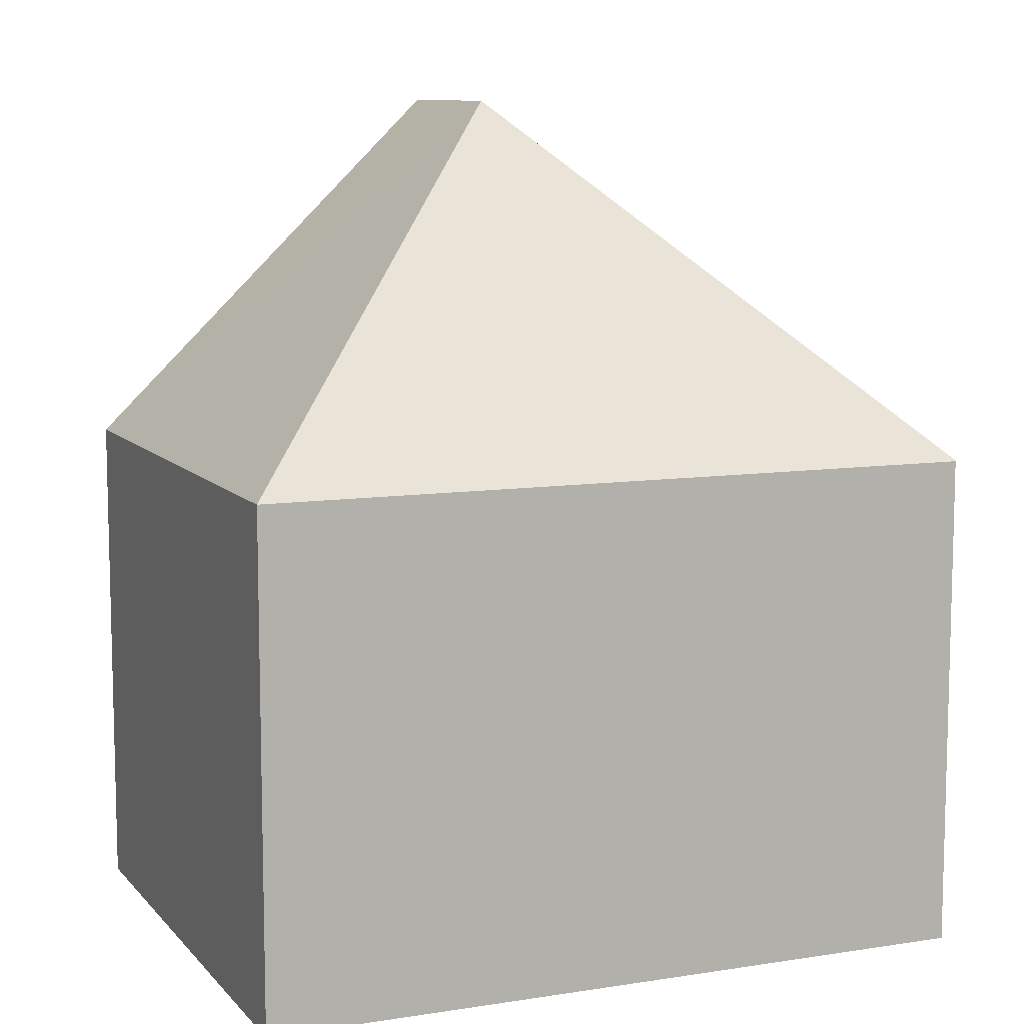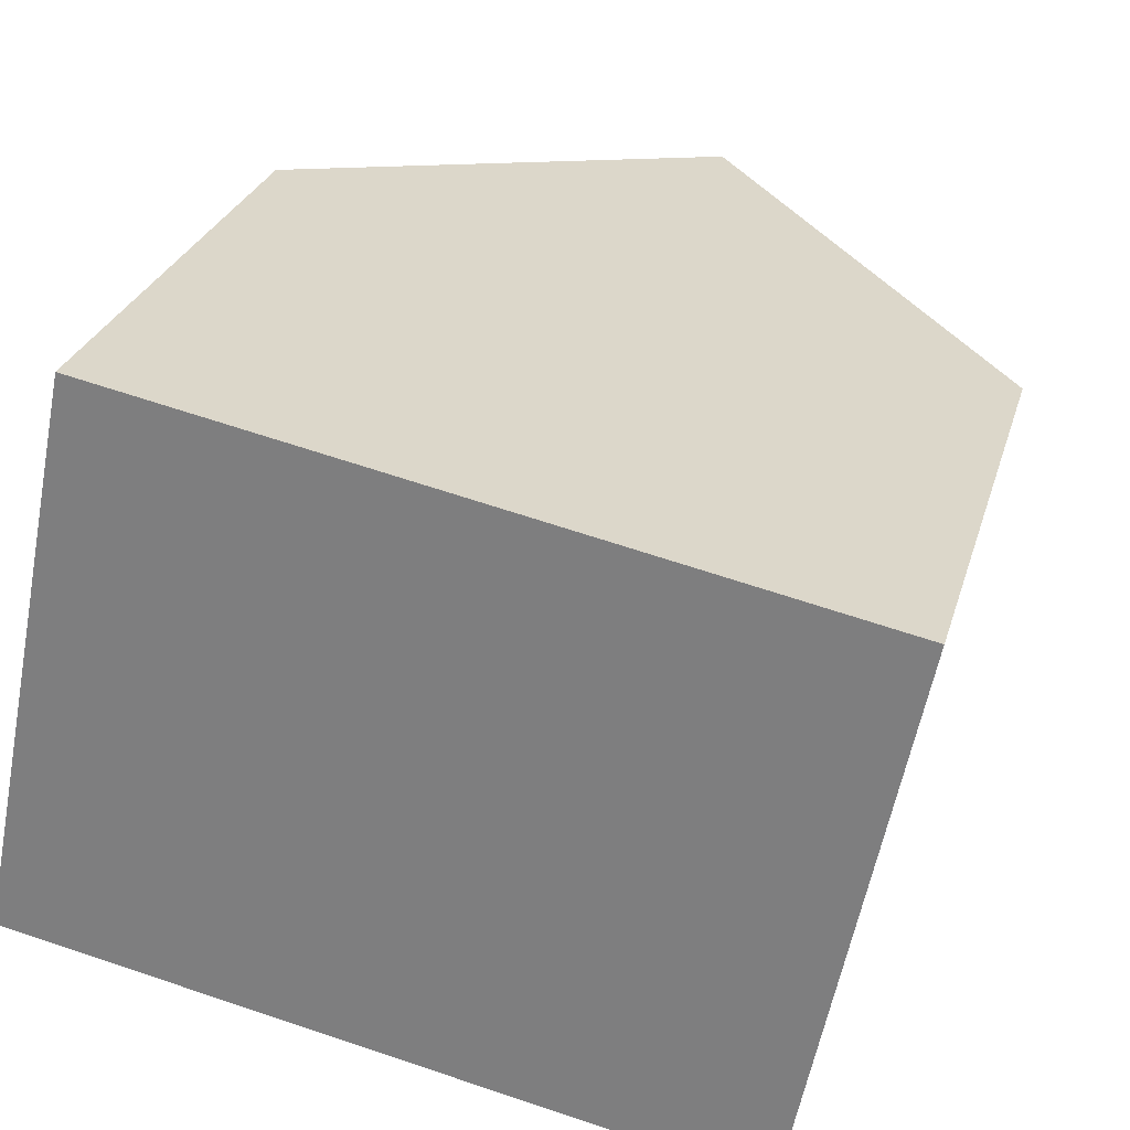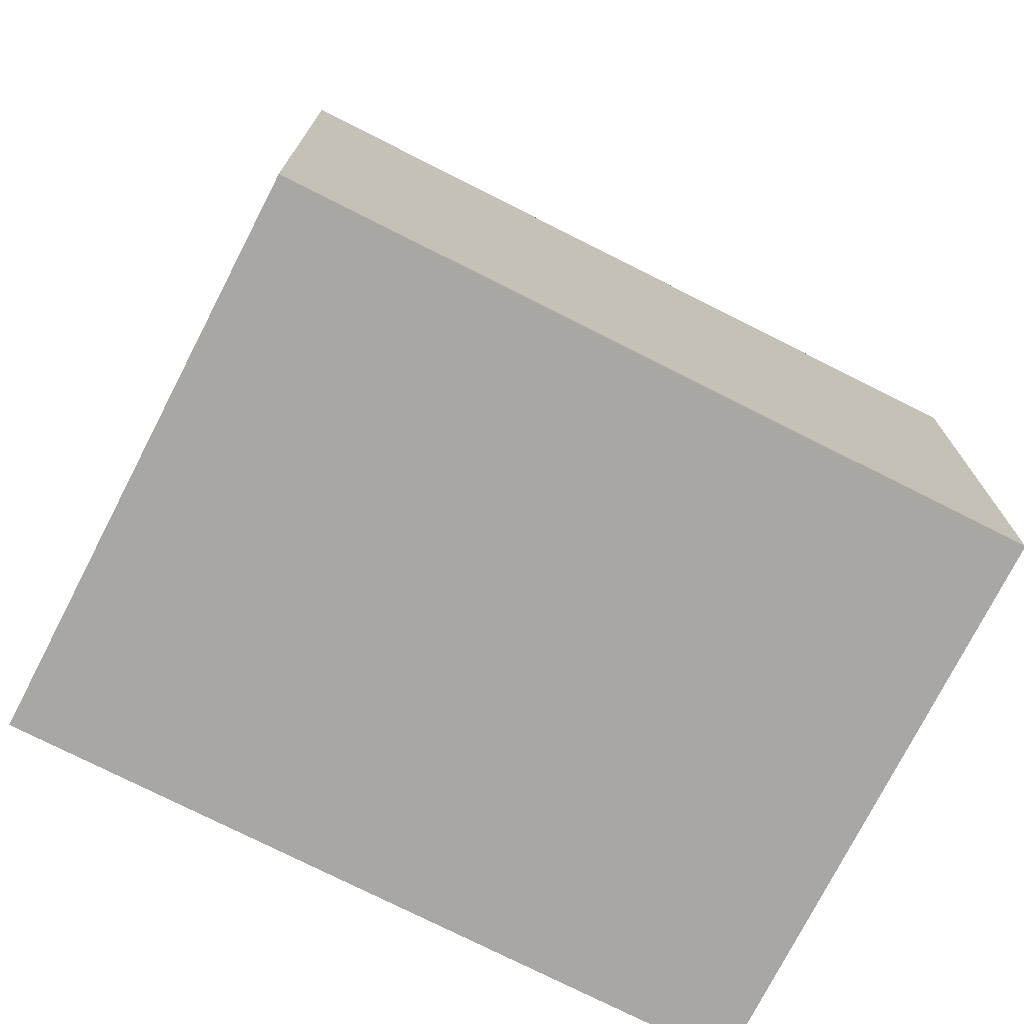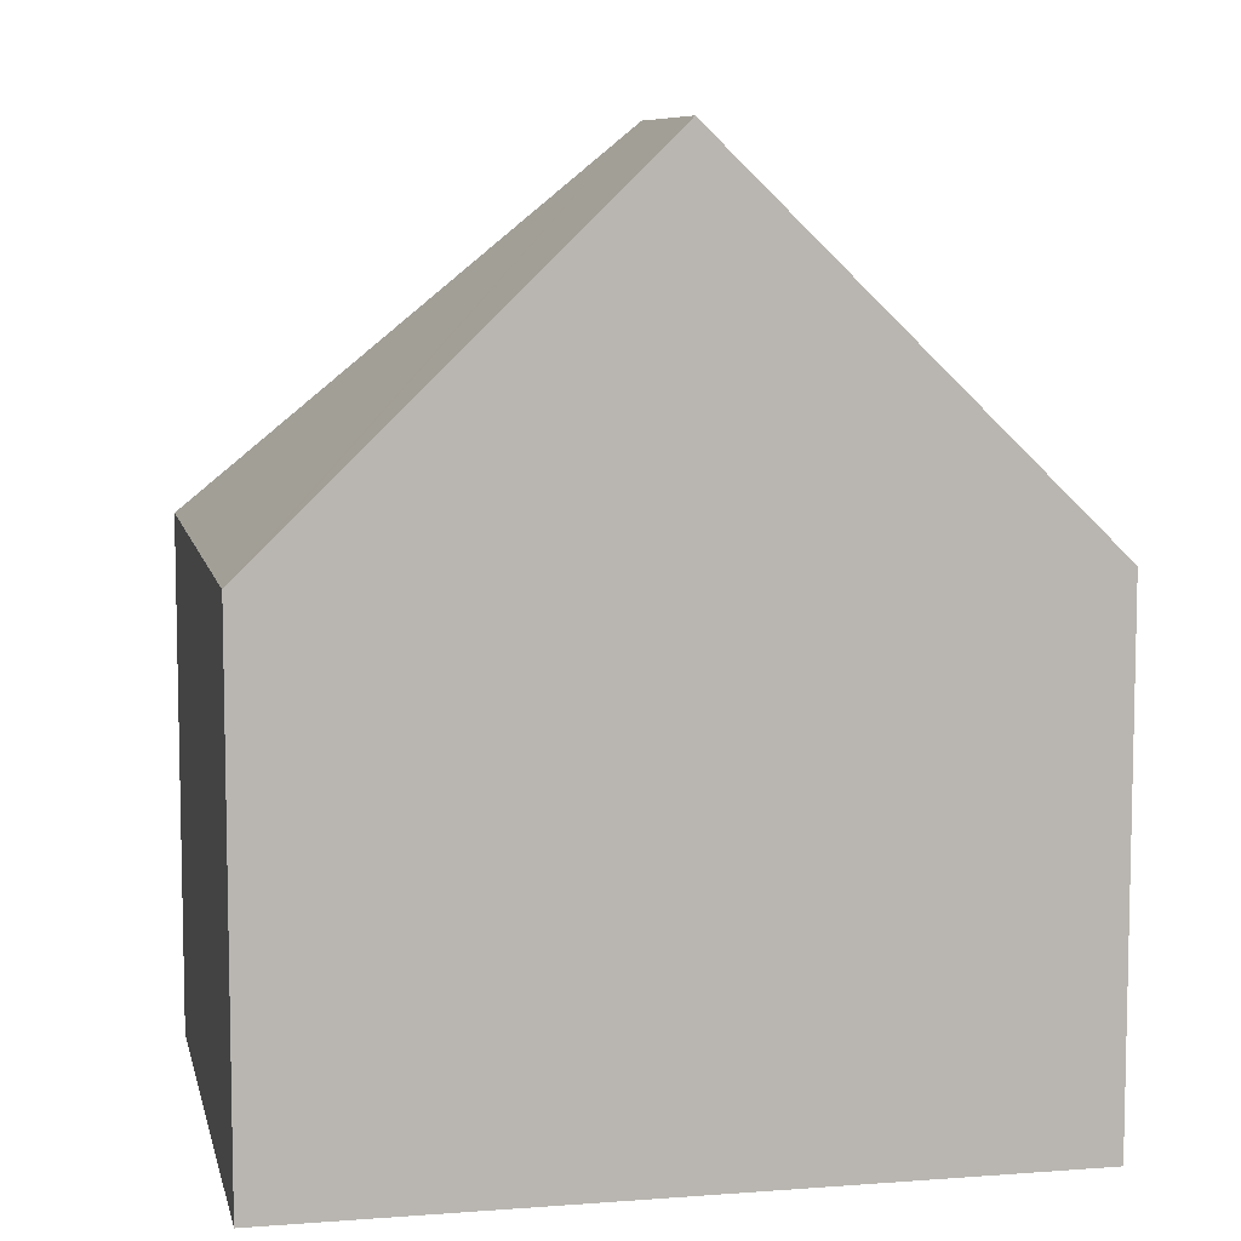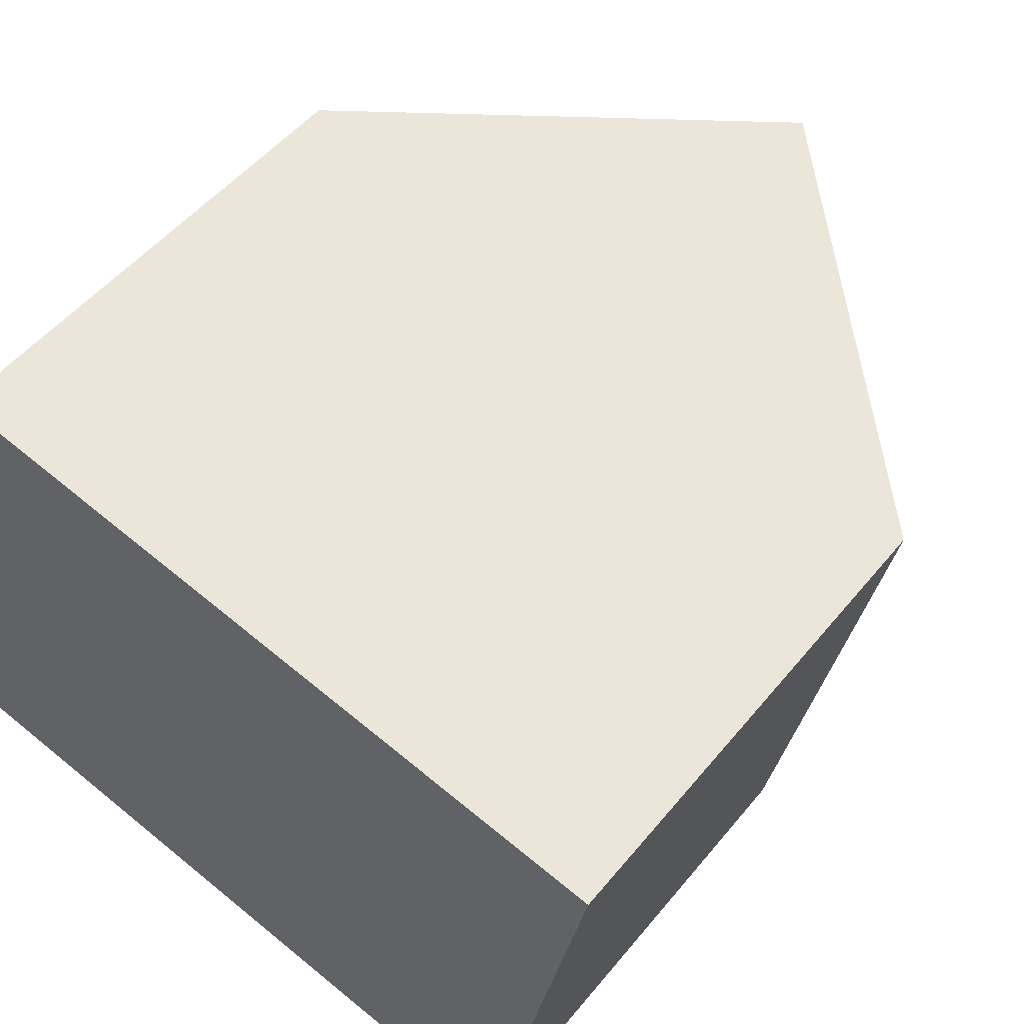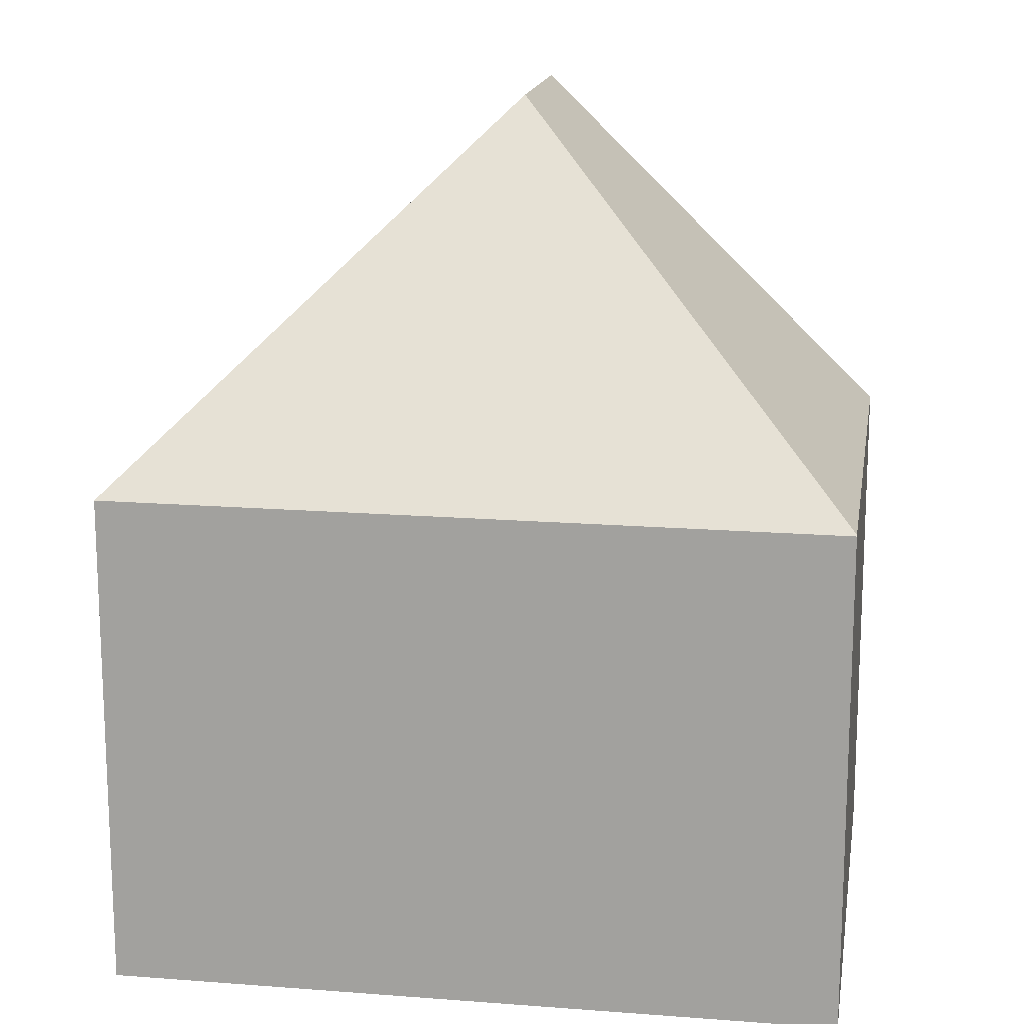
<metadata>
{"format":"obj","ext":"obj","renderer":"f3d","projection":"perspective","resolution":1024,"background":"white","views":[{"elev":9.6,"azim":168.7,"up":"+Y"},{"elev":27.3,"azim":15.1,"up":"+Z"},{"elev":-74.8,"azim":164.4,"up":"+Y"},{"elev":8.1,"azim":-0.6,"up":"+Y"},{"elev":51.0,"azim":37.8,"up":"+Z"},{"elev":15.9,"azim":-159.7,"up":"+Y"}]}
</metadata>
<code>
v  6.401 12.73 4.282
v  12.31 7.438 6.02
v  10.65 7.466 -2.105
v  6.962 12.73 7.094
v  0.004 7.453 0.018
v  0 7.435 4.553e-16
v  1.247 7.453 6.25
v  1.629 7.453 8.165
v  1.977 7.798 8.095
v  1.629 -5e-16 8.165
v  1.977 -4.957e-16 8.095
v  6.962 -4.344e-16 7.094
v  12.31 -3.686e-16 6.02
v  10.65 1.289e-16 -2.105
v  0 0 0
v  0.004 -1.102e-18 0.018
v  1.247 -3.827e-16 6.25
g defaultobject
f 1 2 3
f 2 1 4
f 5 3 6
f 3 5 1
f 7 1 5
f 1 7 8
f 1 8 9
f 1 9 4
f 9 2 4
f 2 9 8
f 2 8 10
f 2 10 11
f 2 11 12
f 2 12 13
f 2 14 3
f 14 2 13
f 14 6 3
f 6 14 15
f 6 16 5
f 16 6 15
f 16 7 5
f 7 16 8
f 8 16 10
f 10 16 17
f 12 14 13
f 14 12 15
f 15 12 11
f 15 11 16
f 16 11 10
f 16 10 17

</code>
